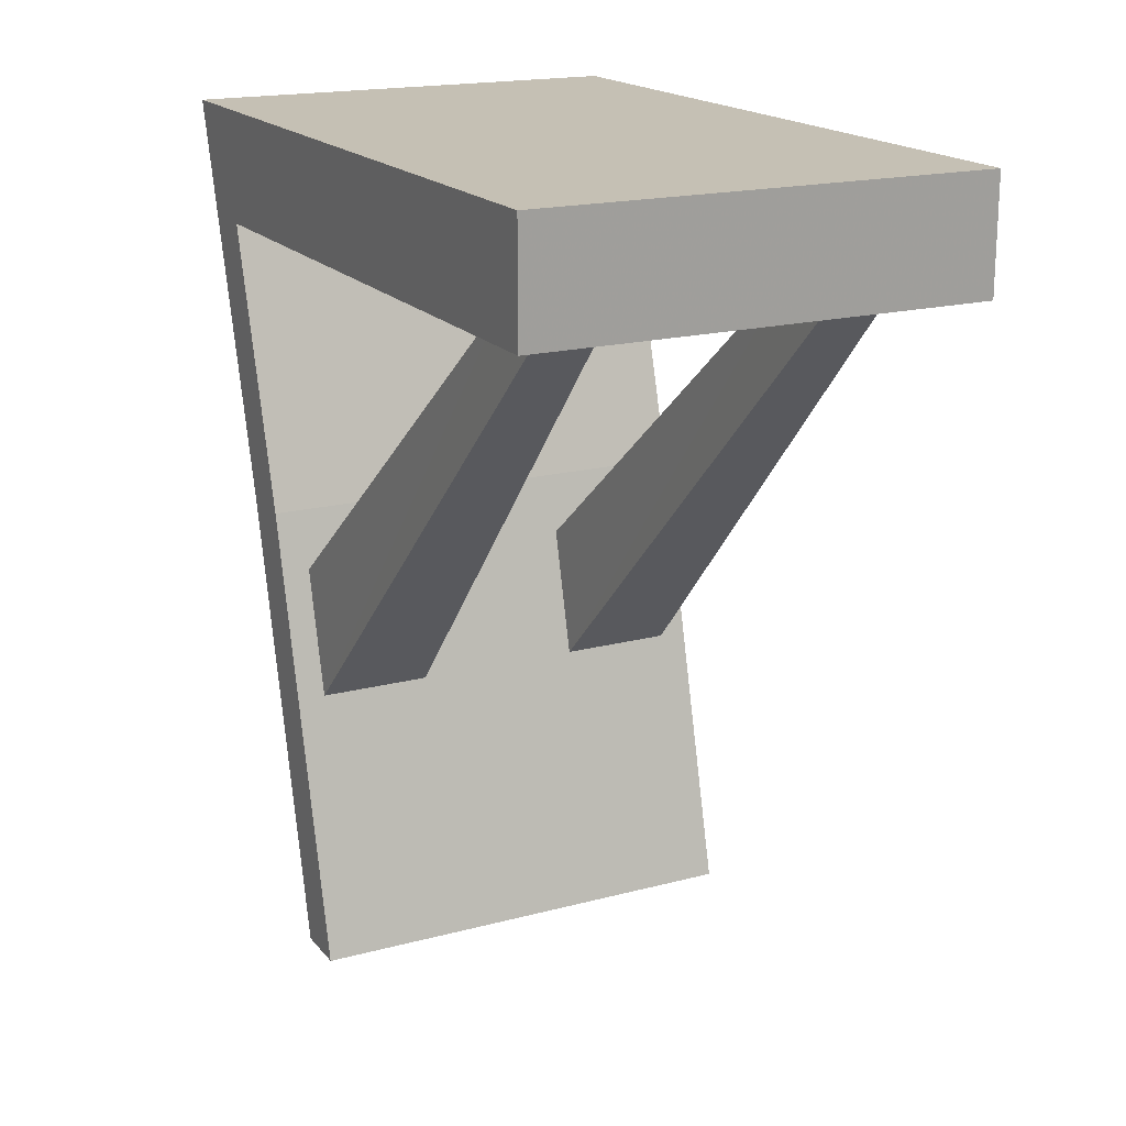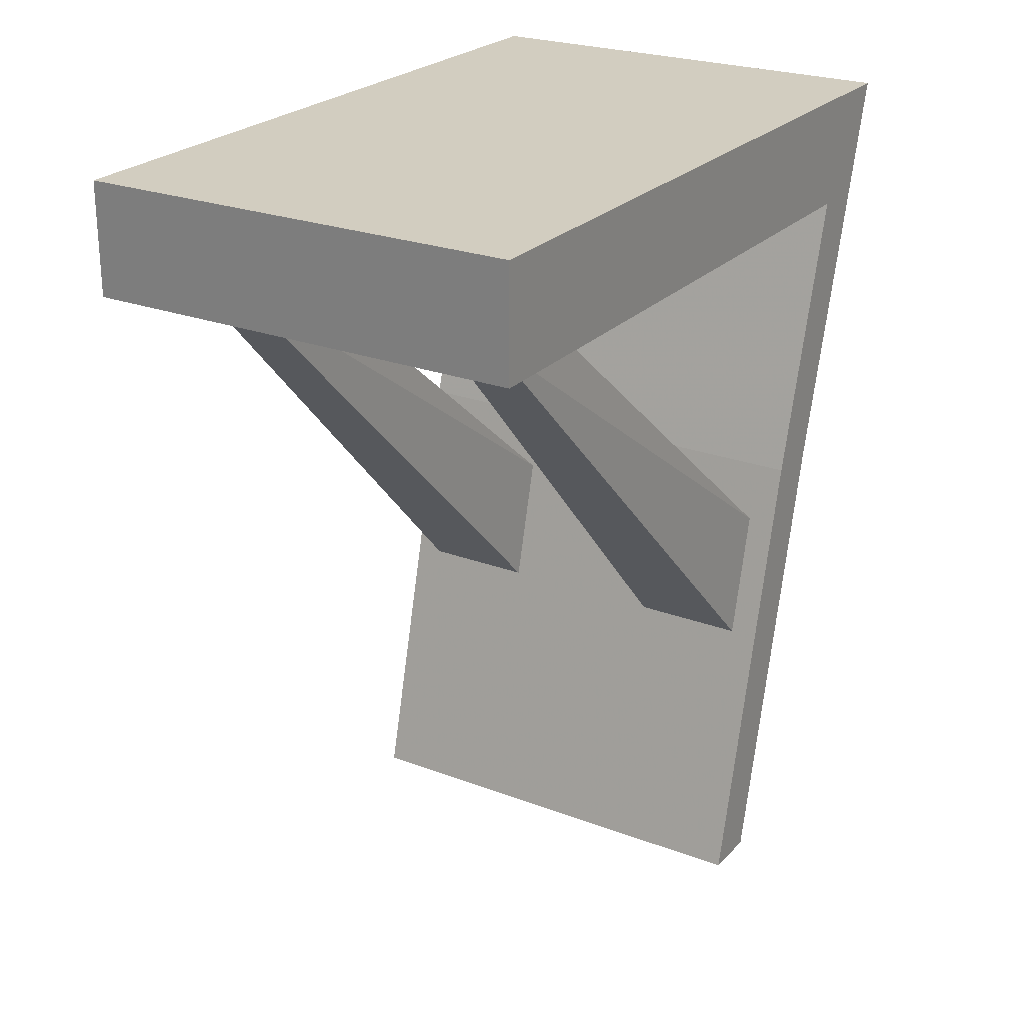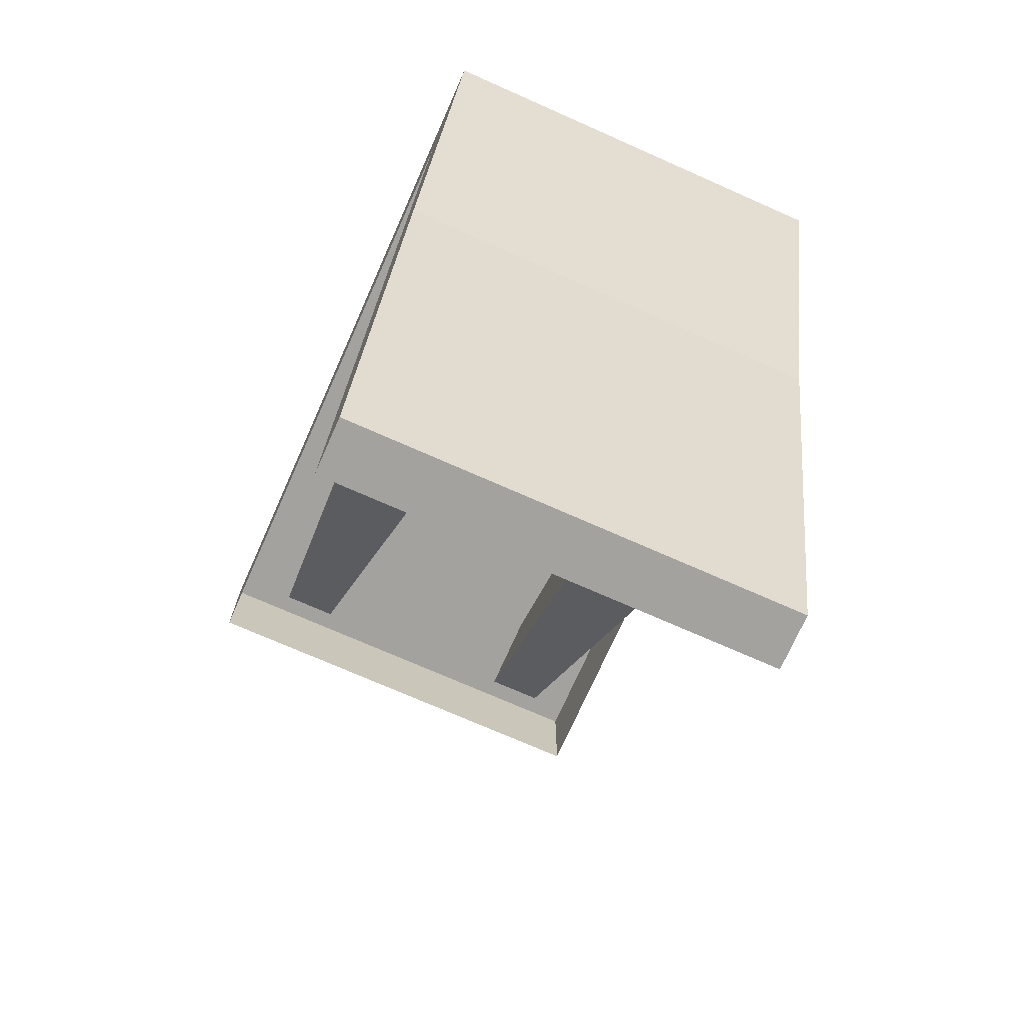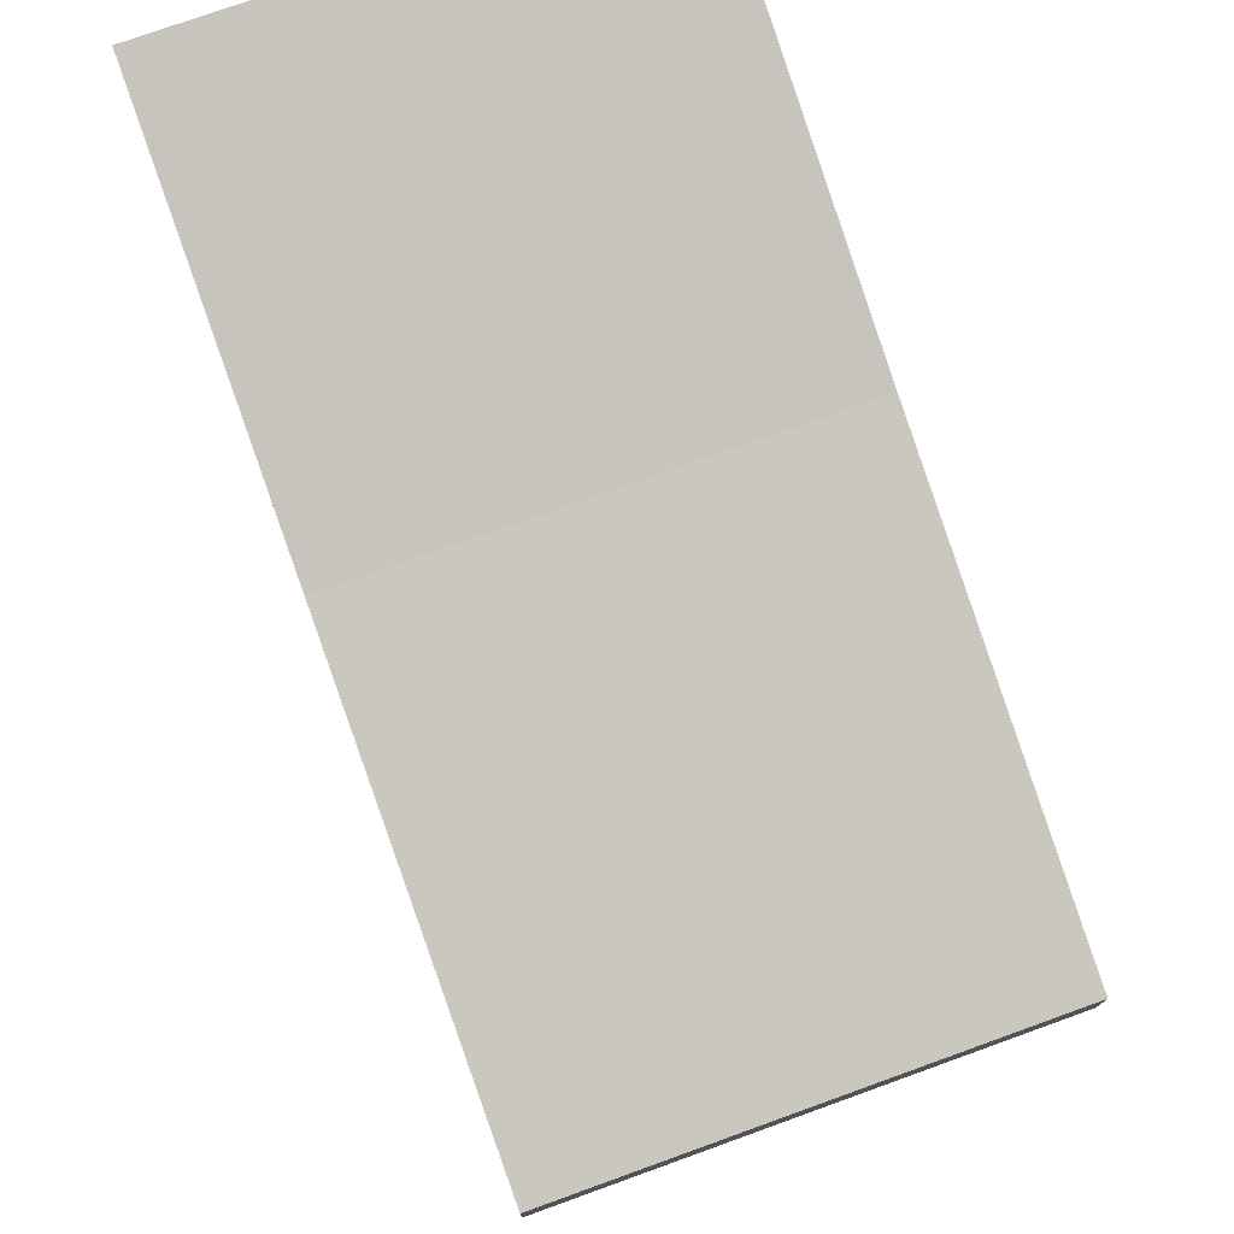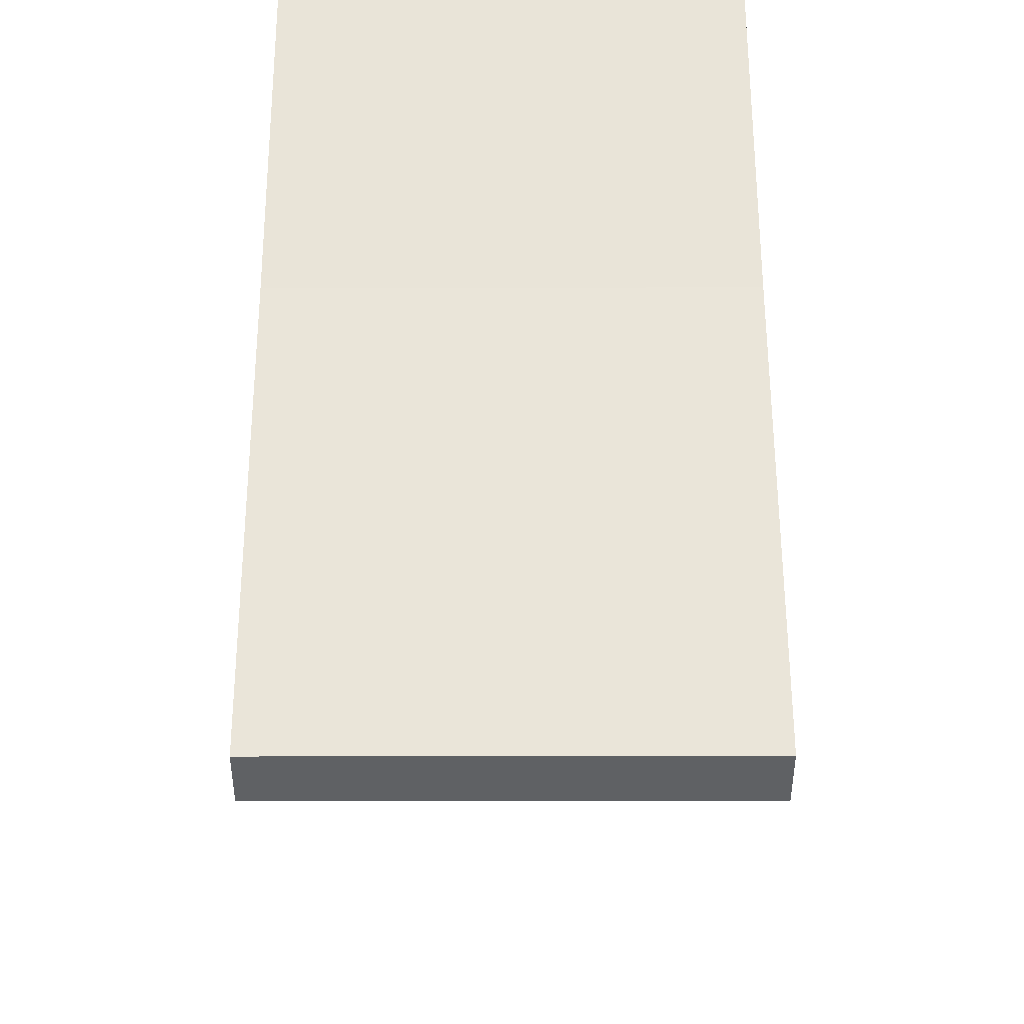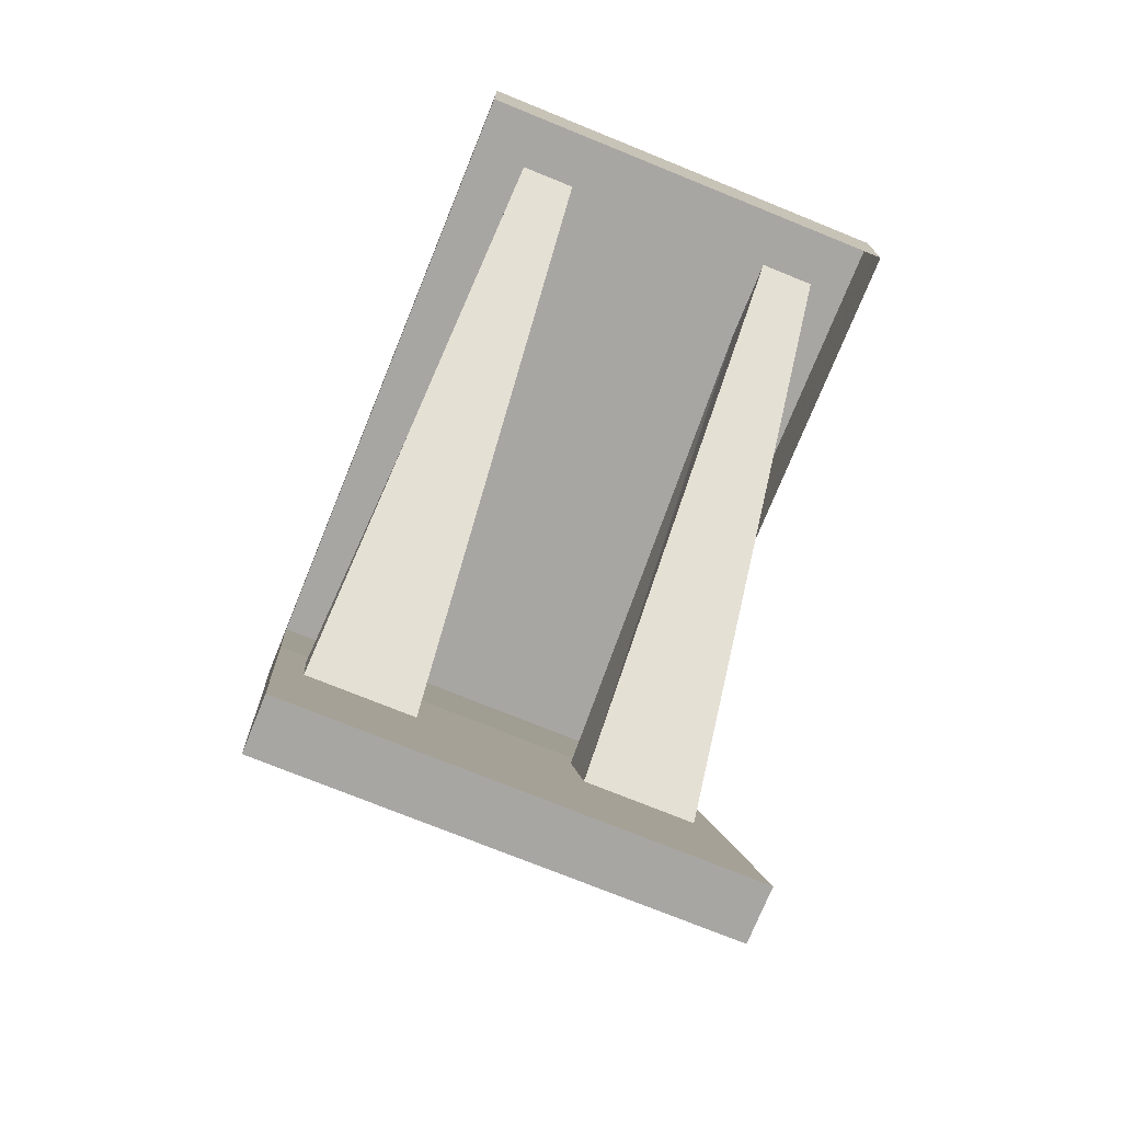
<metadata>
{"format":"obj","ext":"obj","renderer":"f3d","projection":"perspective","resolution":1024,"background":"white","views":[{"elev":18.3,"azim":153.0,"up":"+Y"},{"elev":24.5,"azim":-148.1,"up":"+Y"},{"elev":-72.4,"azim":-23.9,"up":"+Y"},{"elev":75.6,"azim":-19.8,"up":"+Z"},{"elev":44.3,"azim":-0.1,"up":"+Z"},{"elev":-74.3,"azim":157.9,"up":"+Y"}]}
</metadata>
<code>
v -0.5 1.625 -1
v 0.5 1.625 -1
v 0.5 1.875 -1
v -0.5 1.875 -1
v -0.5 1.875 0.5
v -0.5 1.625 0.4297
v 0.5 1.625 0.4297
v 0.5 1.875 0.5
v -0.5 1.875 0.625
v -0.5 1 0.25
v 0.5 1 0.25
v 0.5 1 0.375
v 0.5 1.875 0.625
v -0.5 1 0.375
v -0.5 0 0
v 0.5 0 0
v 0.5 0 0.125
v 0.375 1.656 -0.875
v 0.25 1.656 -0.875
v 0.1875 0.5859 0.1484
v 0.4375 0.5859 0.1484
v 0.375 1.656 -0.6875
v 0.4375 0.8672 0.2188
v 0.25 1.656 -0.6875
v 0.1875 0.8672 0.2188
v -0.25 1.656 -0.875
v -0.375 1.656 -0.875
v -0.4375 0.5859 0.1484
v -0.1875 0.5859 0.1484
v -0.25 1.656 -0.6875
v -0.1875 0.8672 0.2188
v -0.375 1.656 -0.6875
v -0.4375 0.8672 0.2188
v -0.5 0 0.125
f 1 2 3
f 1 3 4
f 1 4 5
f 1 5 6
f 3 2 7
f 3 7 8
f 3 8 4
f 4 8 5
f 5 8 9
f 5 9 10
f 5 10 11
f 5 11 8
f 8 11 12
f 8 12 13
f 8 13 9
f 9 13 14
f 9 14 10
f 10 14 15
f 10 15 11
f 11 15 16
f 11 16 17
f 11 17 12
f 12 17 14
f 12 14 13
f 18 19 20
f 18 20 21
f 18 21 22
f 22 21 23
f 22 23 24
f 24 23 25
f 24 25 19
f 19 25 20
f 26 27 28
f 26 28 29
f 26 29 30
f 30 29 31
f 30 31 32
f 32 31 33
f 32 33 27
f 27 33 28
f 17 16 15
f 17 15 34
f 17 34 14
f 14 34 15

</code>
